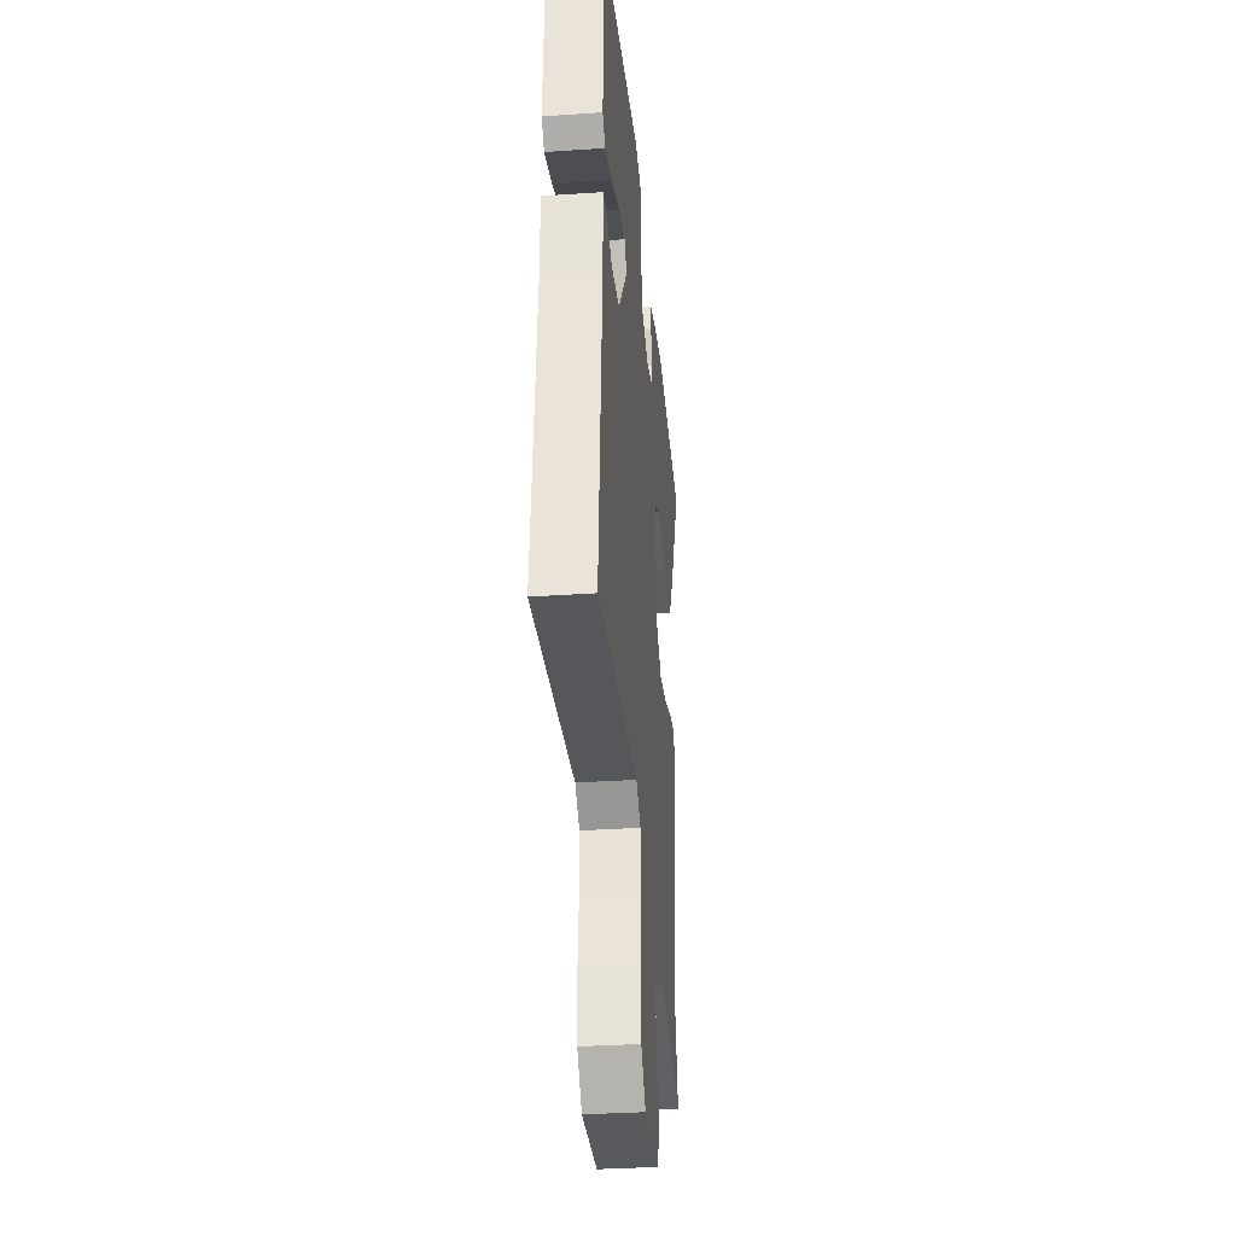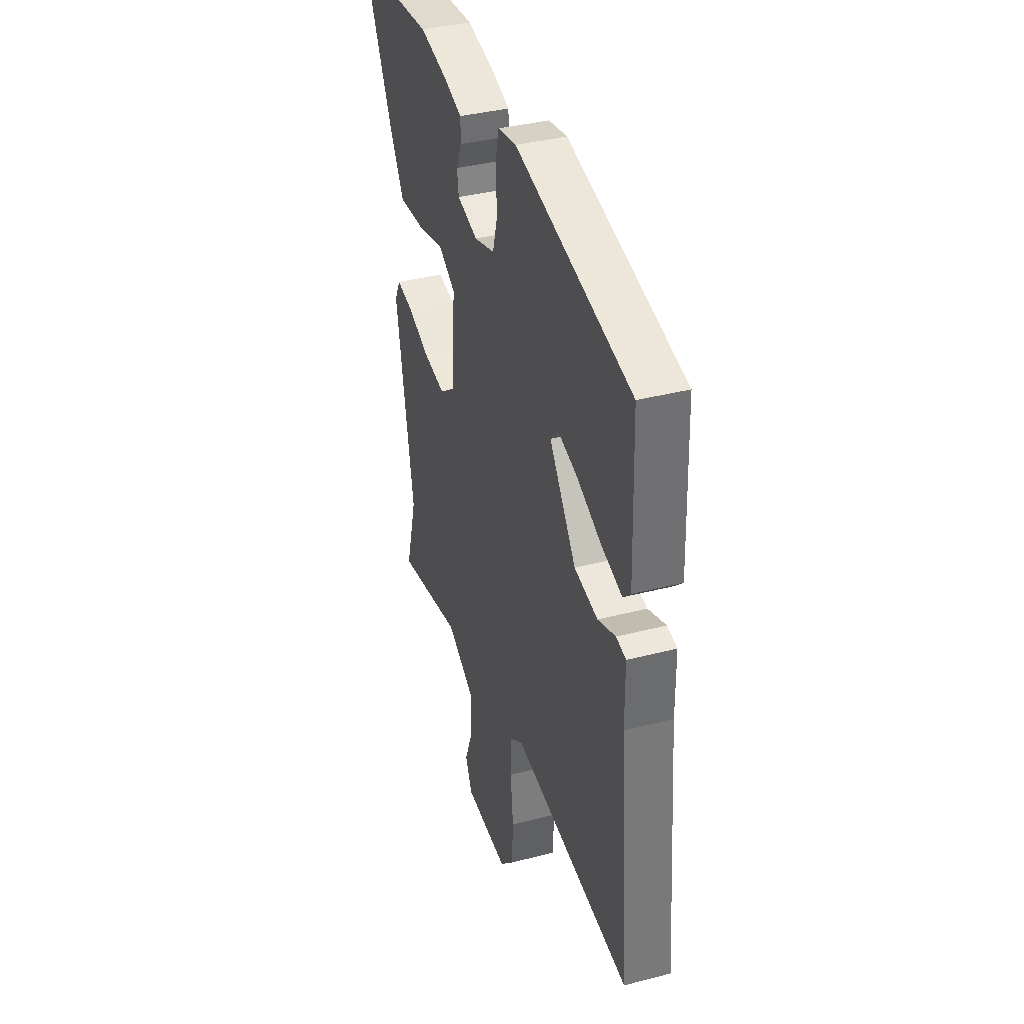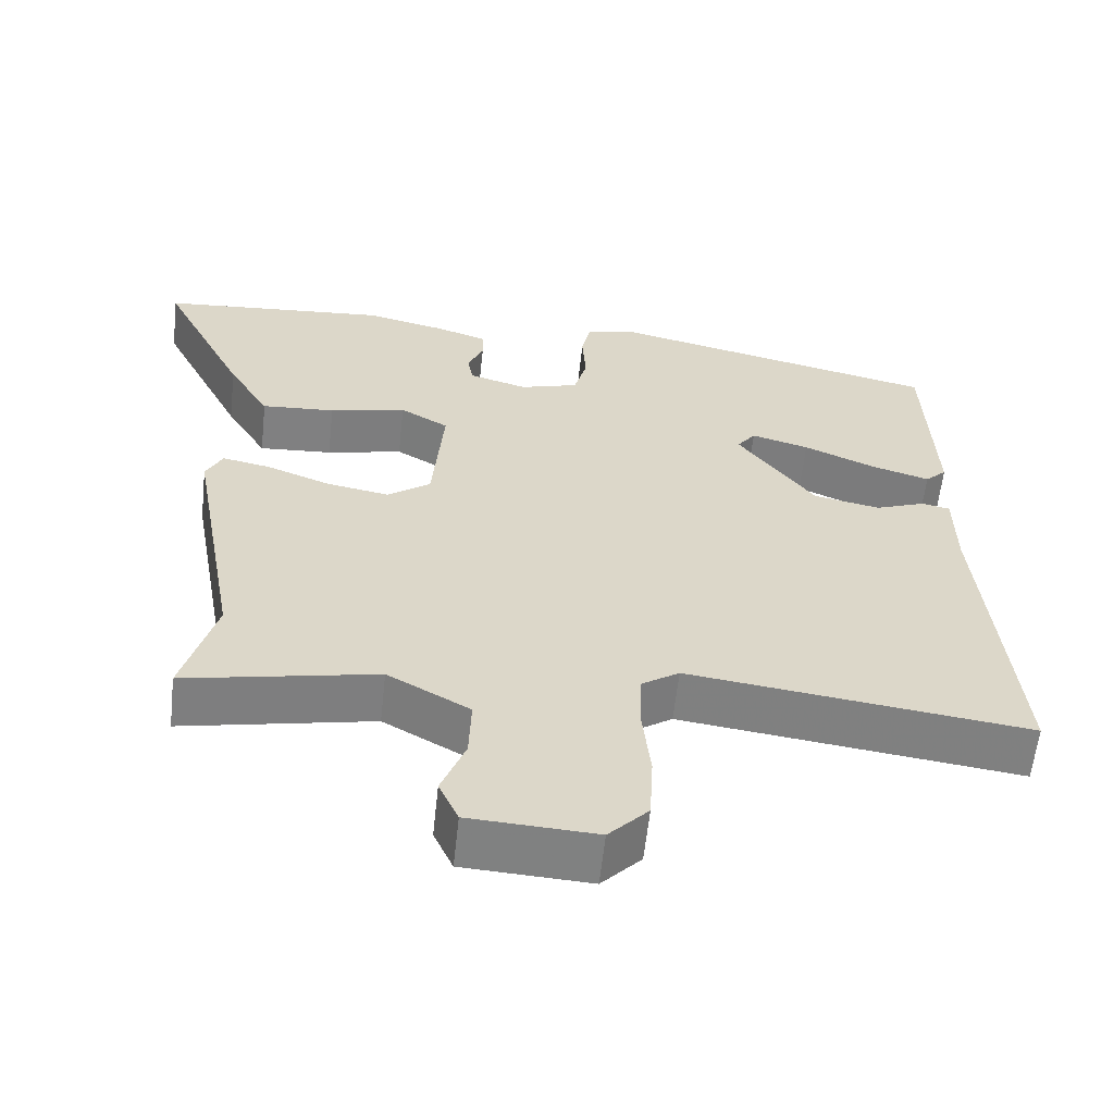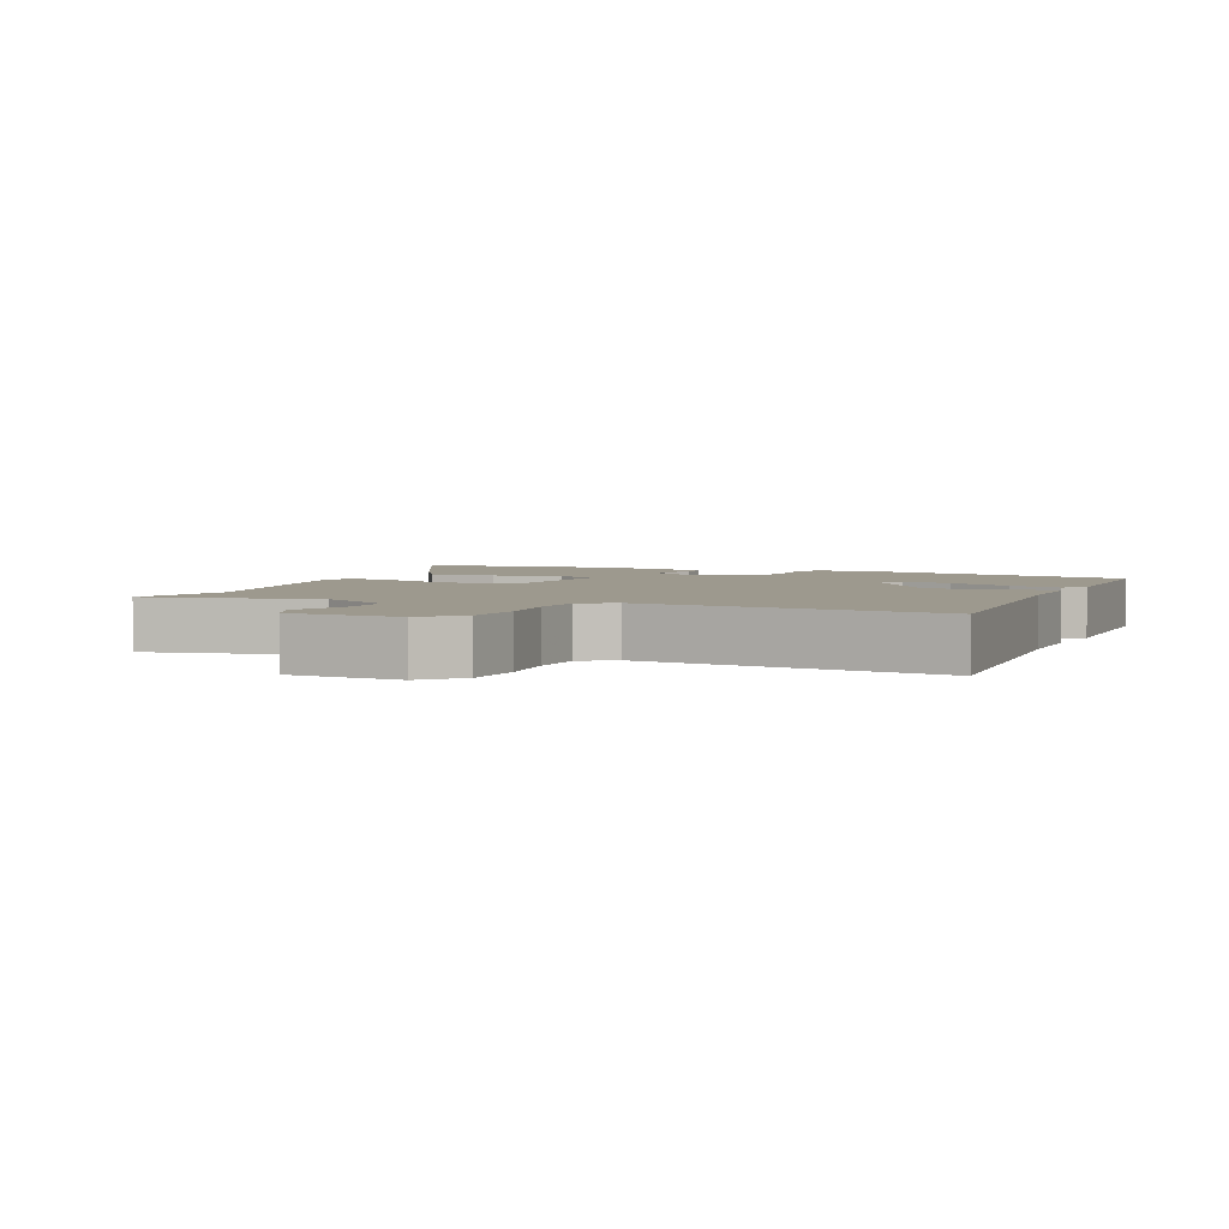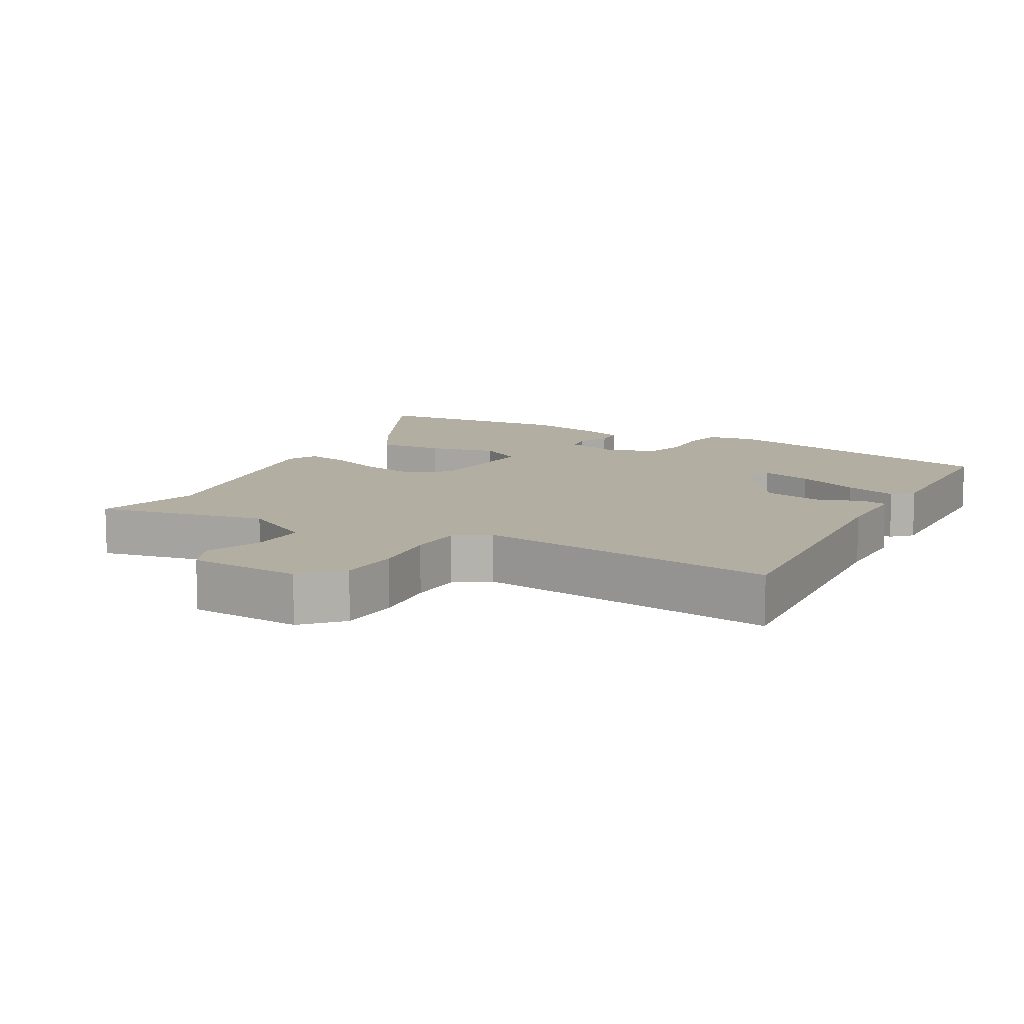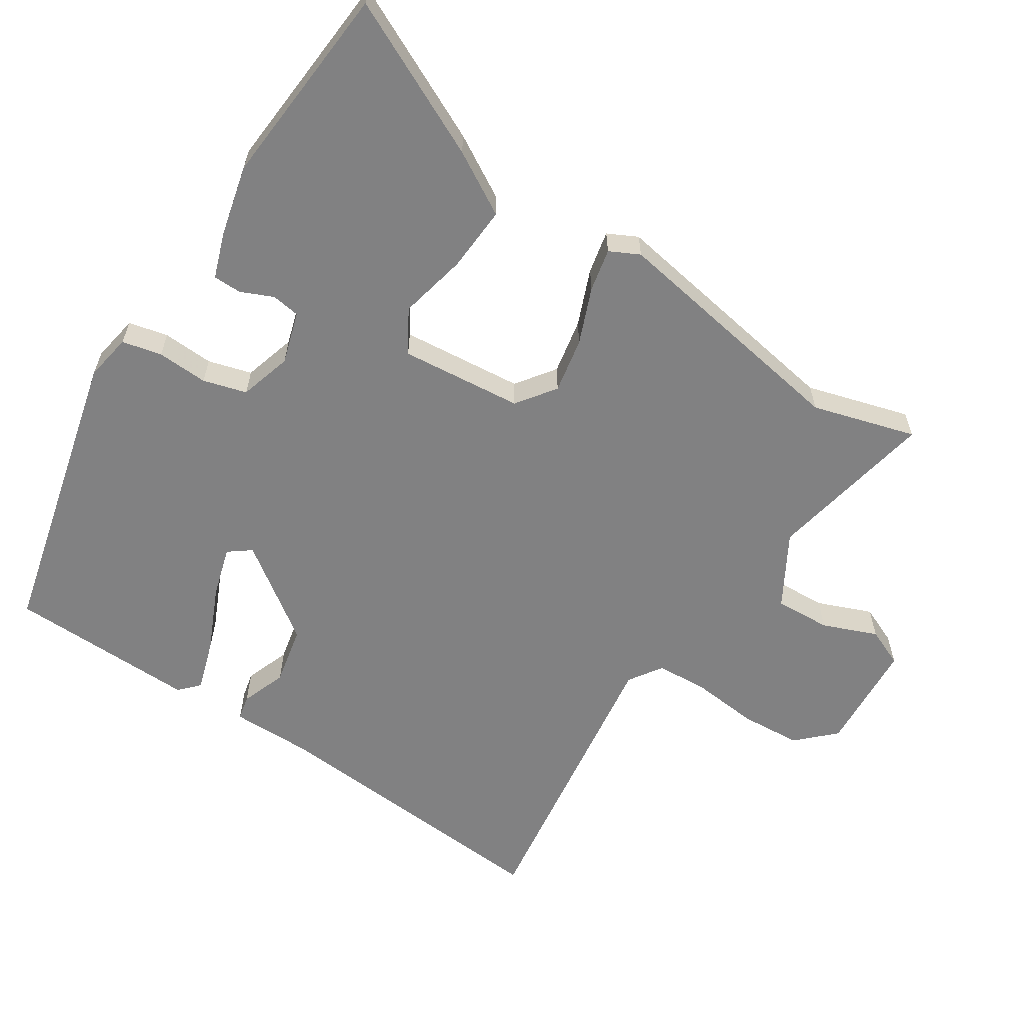
<metadata>
{"format":"obj","ext":"obj","renderer":"f3d","projection":"perspective","resolution":1024,"background":"white","views":[{"elev":-34.4,"azim":-84.8,"up":"+Z"},{"elev":37.7,"azim":-108.3,"up":"+Z"},{"elev":-60.3,"azim":173.8,"up":"+Z"},{"elev":3.3,"azim":-156.4,"up":"+Y"},{"elev":10.8,"azim":-150.6,"up":"+Y"},{"elev":-60.5,"azim":57.7,"up":"+Y"}]}
</metadata>
<code>
v 0.482 0.07 -0.435
v 0.525 0.07 -0.592
v 0.27 0.07 -0.539
v 0.16 0.07 -0.601
v 0.163 0.07 -0.686
v 0.195 0.07 -0.769
v 0.169 0.07 -0.827
v 0 0.07 -0.836
v -0.053 0.07 -0.78
v -0.058 0.07 -0.688
v -0.047 0.07 -0.588
v -0.05 0.07 -0.507
v -0.1 0.07 -0.473
v -0.555 0.07 -0.531
v -0.516 0.07 -0.078
v -0.515 0.07 0.043
v -0.477 0.07 0.051
v -0.409 0.07 0.025
v -0.319 0.07 0.043
v -0.216 0.07 0.184
v -0.241 0.07 0.218
v -0.319 0.07 0.196
v -0.415 0.07 0.154
v -0.494 0.07 0.13
v -0.523 0.07 0.158
v -0.513 0.07 0.444
v -0.068 0.07 0.547
v 0.003 0.07 0.534
v 0.016 0.07 0.474
v 0.011 0.07 0.397
v 0.029 0.07 0.331
v 0.108 0.07 0.307
v 0.187 0.07 0.33
v 0.194 0.07 0.373
v 0.173 0.07 0.422
v 0.174 0.07 0.465
v 0.242 0.07 0.488
v 0.351 0.07 0.513
v 0.66 0.07 0.486
v 0.544 0.07 0.253
v 0.488 0.07 0.159
v 0.389 0.07 0.166
v 0.286 0.07 0.19
v 0.221 0.07 0.152
v 0.236 0.07 -0.033
v 0.294 0.07 -0.076
v 0.378 0.07 -0.061
v 0.463 0.07 -0.028
v 0.528 0.07 -0.015
v 0.55 0.07 -0.06
v 0.482 0 -0.435
v 0.525 0 -0.592
v 0.27 0 -0.539
v 0.16 0 -0.601
v 0.163 0 -0.686
v 0.195 0 -0.769
v 0.169 0 -0.827
v 0 0 -0.836
v -0.053 0 -0.78
v -0.058 0 -0.688
v -0.047 0 -0.588
v -0.05 0 -0.507
v -0.1 0 -0.473
v -0.555 0 -0.531
v -0.516 0 -0.078
v -0.515 0 0.043
v -0.477 0 0.051
v -0.409 0 0.025
v -0.319 0 0.043
v -0.216 0 0.184
v -0.241 0 0.218
v -0.319 0 0.196
v -0.415 0 0.154
v -0.494 0 0.13
v -0.523 0 0.158
v -0.513 0 0.444
v -0.068 0 0.547
v 0.003 0 0.534
v 0.016 0 0.474
v 0.011 0 0.397
v 0.029 0 0.331
v 0.108 0 0.307
v 0.187 0 0.33
v 0.194 0 0.373
v 0.173 0 0.422
v 0.174 0 0.465
v 0.242 0 0.488
v 0.351 0 0.513
v 0.66 0 0.486
v 0.544 0 0.253
v 0.488 0 0.159
v 0.389 0 0.166
v 0.286 0 0.19
v 0.221 0 0.152
v 0.236 0 -0.033
v 0.294 0 -0.076
v 0.378 0 -0.061
v 0.463 0 -0.028
v 0.528 0 -0.015
v 0.55 0 -0.06
f 47 48 49 50
f 46 47 50 1
f 45 46 1 2
f 40 41 42 43
f 38 39 40 43
f 38 43 44
f 37 38 44
f 34 35 36 37
f 33 34 37 44
f 32 33 44 45
f 27 28 29 30
f 27 30 31
f 26 27 31
f 22 23 24 25
f 21 22 25 26
f 15 16 17 18
f 13 14 15 18
f 12 13 18 19
f 8 9 10 11
f 8 11 12
f 5 6 7 8
f 4 5 8 12
f 3 4 12 19
f 45 2 3 19
f 21 26 31 32
f 20 21 32 45
f 19 20 45
f 100 99 98 97
f 51 100 97 96
f 52 51 96 95
f 93 92 91 90
f 93 90 89 88
f 94 93 88
f 94 88 87
f 87 86 85 84
f 94 87 84 83
f 95 94 83 82
f 80 79 78 77
f 81 80 77
f 81 77 76
f 75 74 73 72
f 76 75 72 71
f 68 67 66 65
f 68 65 64 63
f 69 68 63 62
f 61 60 59 58
f 62 61 58
f 58 57 56 55
f 62 58 55 54
f 69 62 54 53
f 69 53 52 95
f 82 81 76 71
f 95 82 71 70
f 95 70 69
f 1 51 52 2
f 2 52 53 3
f 3 53 54 4
f 4 54 55 5
f 5 55 56 6
f 6 56 57 7
f 7 57 58 8
f 8 58 59 9
f 9 59 60 10
f 10 60 61 11
f 11 61 62 12
f 12 62 63 13
f 13 63 64 14
f 14 64 65 15
f 15 65 66 16
f 16 66 67 17
f 17 67 68 18
f 18 68 69 19
f 19 69 70 20
f 20 70 71 21
f 21 71 72 22
f 22 72 73 23
f 23 73 74 24
f 24 74 75 25
f 25 75 76 26
f 26 76 77 27
f 27 77 78 28
f 28 78 79 29
f 29 79 80 30
f 30 80 81 31
f 31 81 82 32
f 32 82 83 33
f 33 83 84 34
f 34 84 85 35
f 35 85 86 36
f 36 86 87 37
f 37 87 88 38
f 38 88 89 39
f 39 89 90 40
f 40 90 91 41
f 41 91 92 42
f 42 92 93 43
f 43 93 94 44
f 44 94 95 45
f 45 95 96 46
f 46 96 97 47
f 47 97 98 48
f 48 98 99 49
f 49 99 100 50
f 50 100 51 1

</code>
